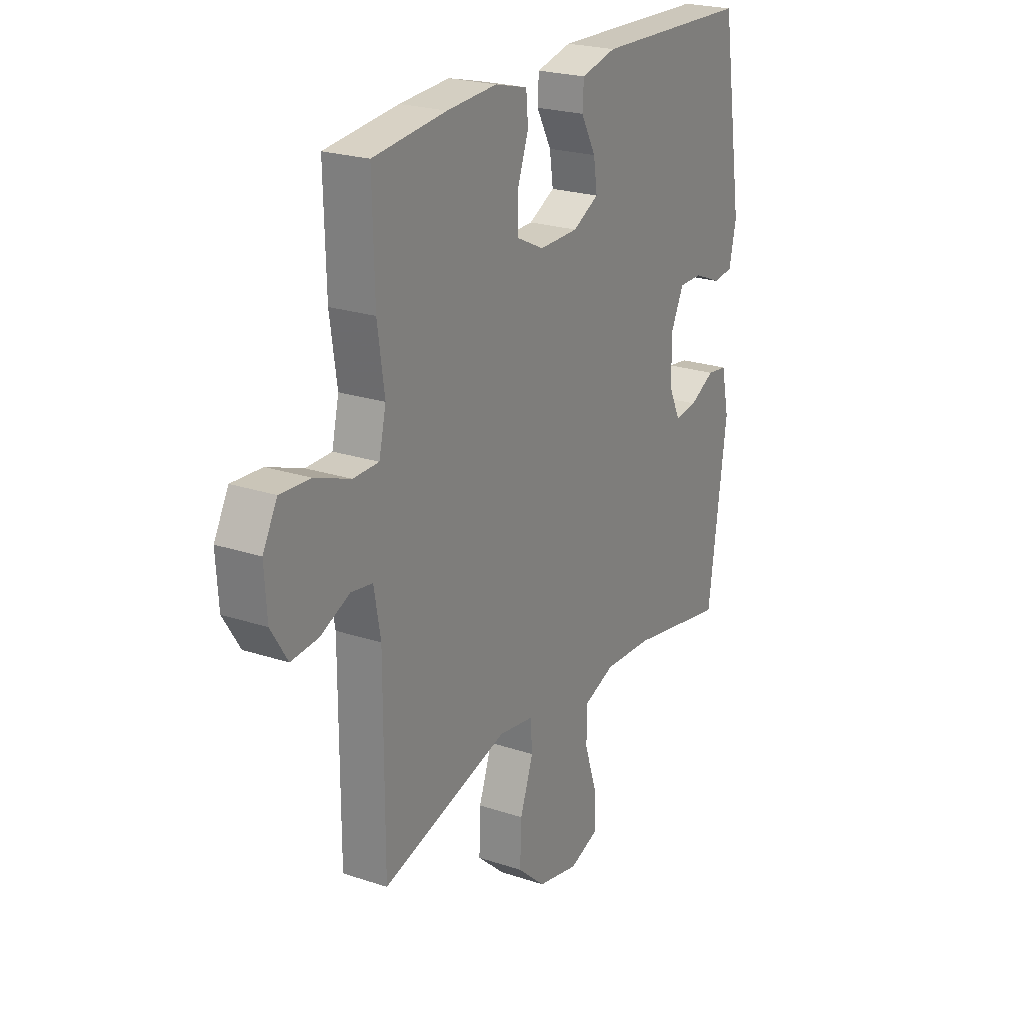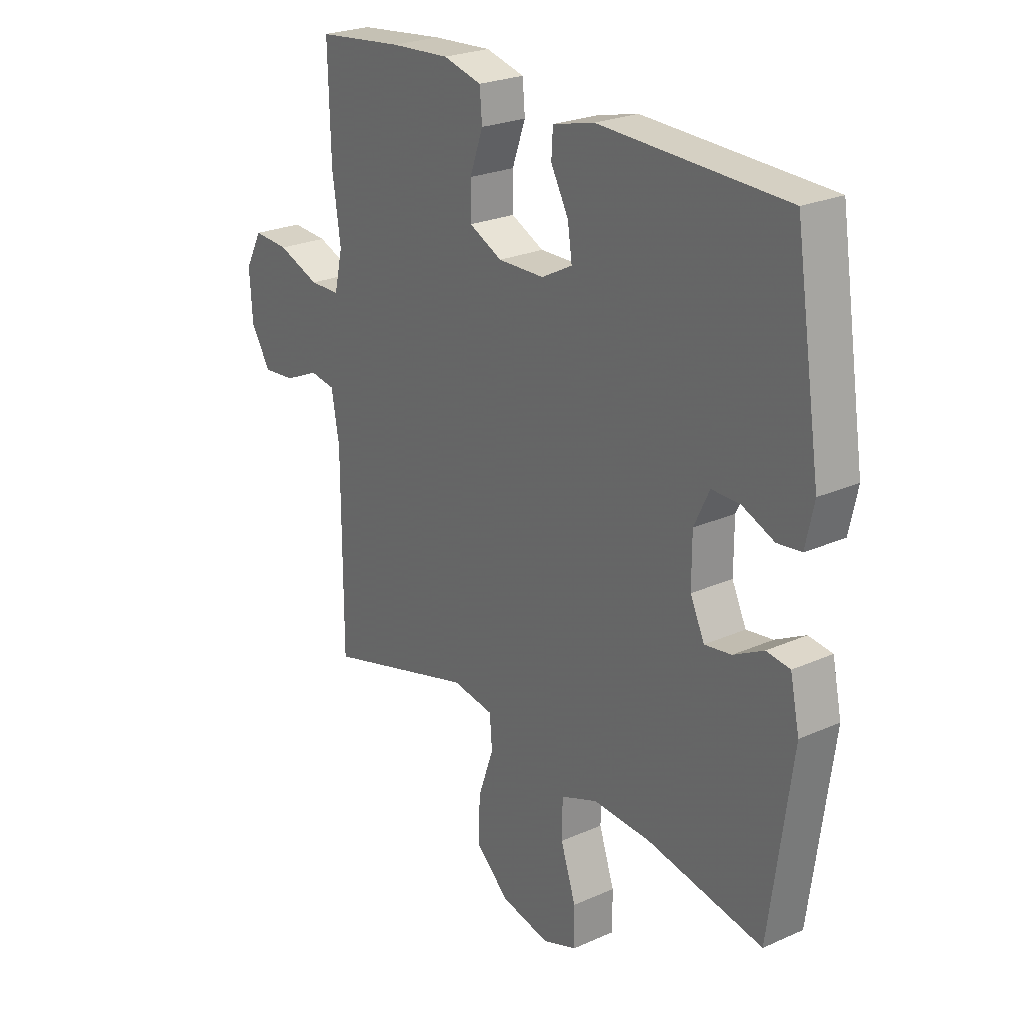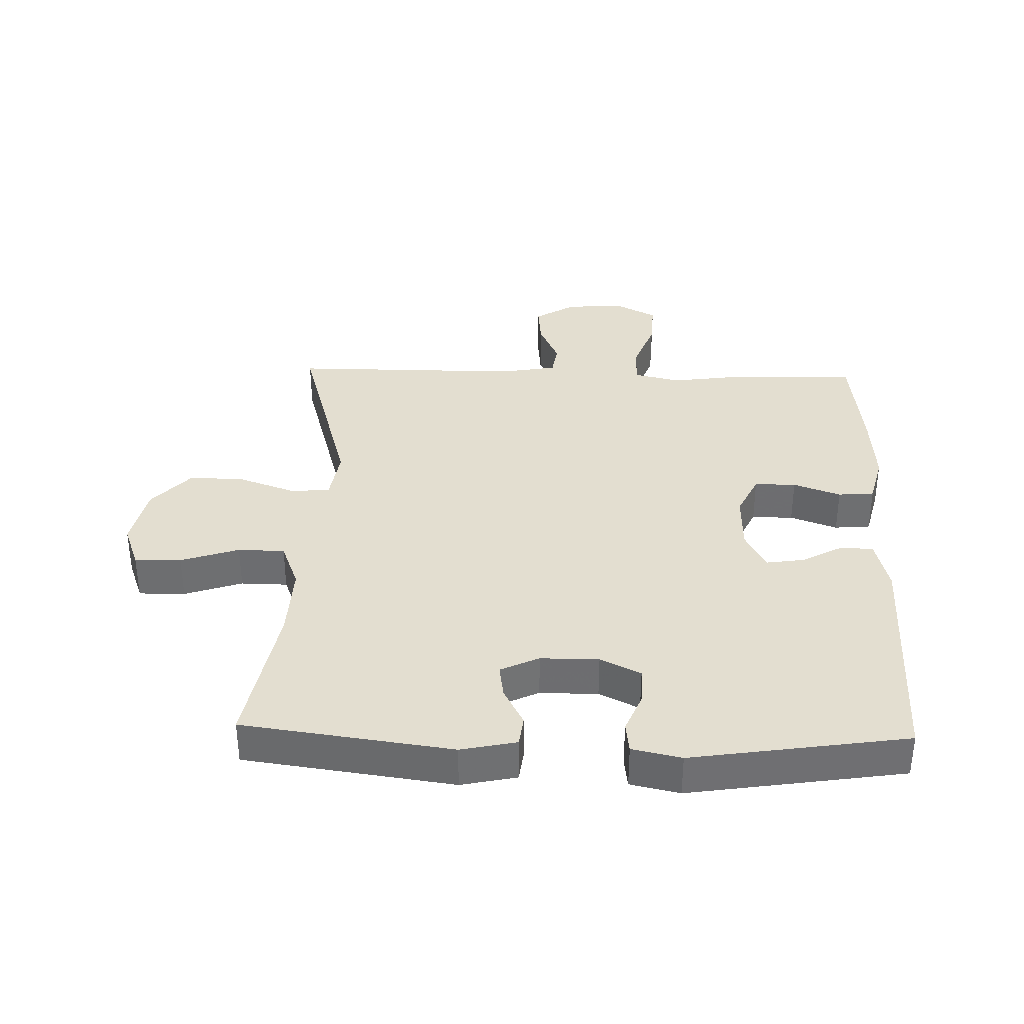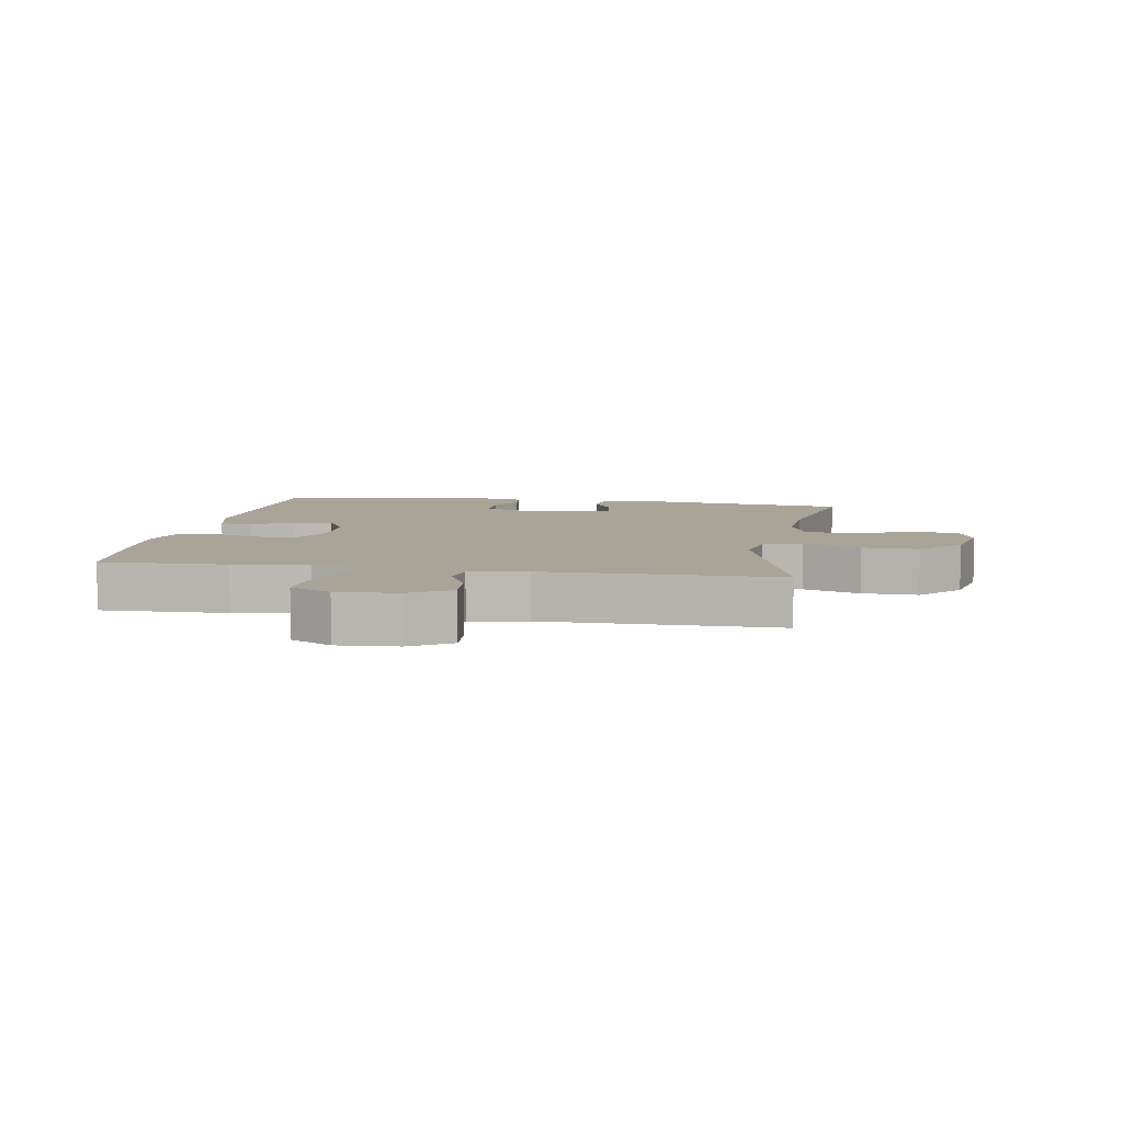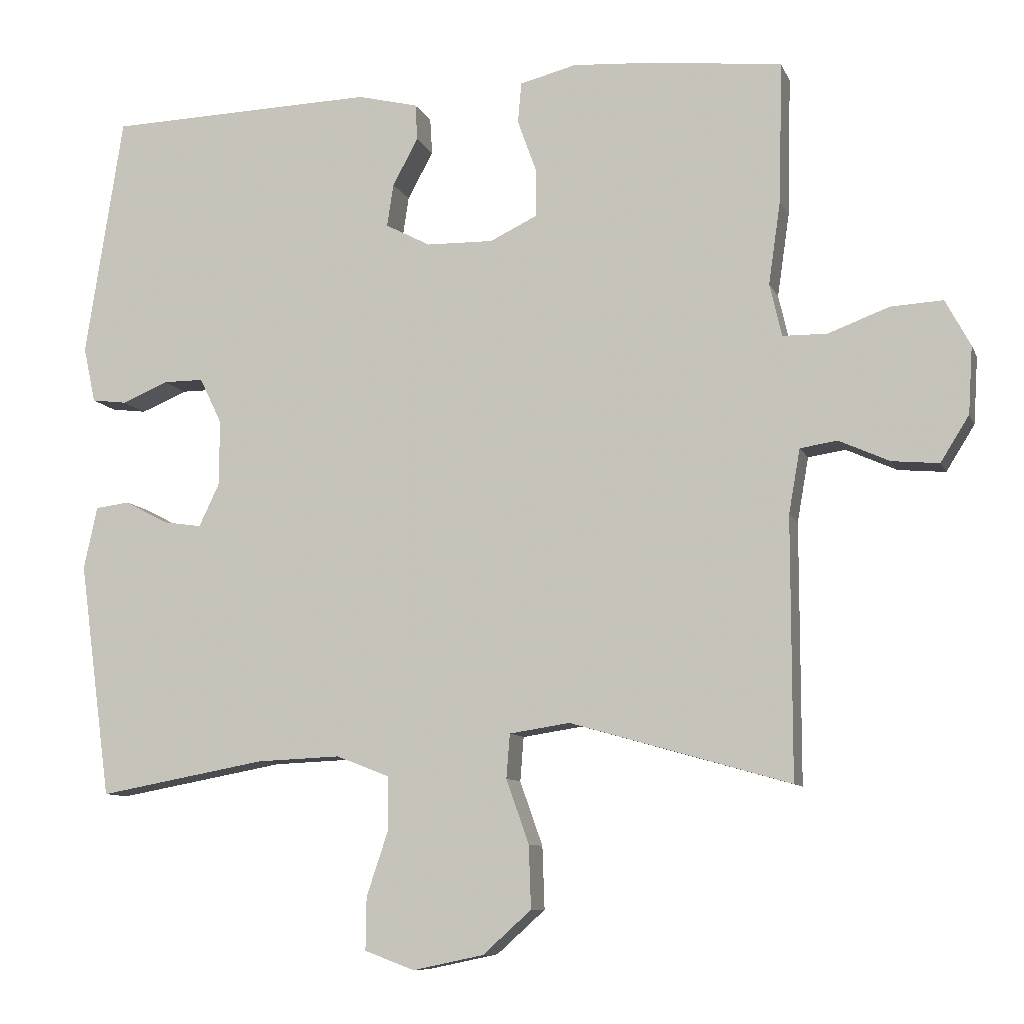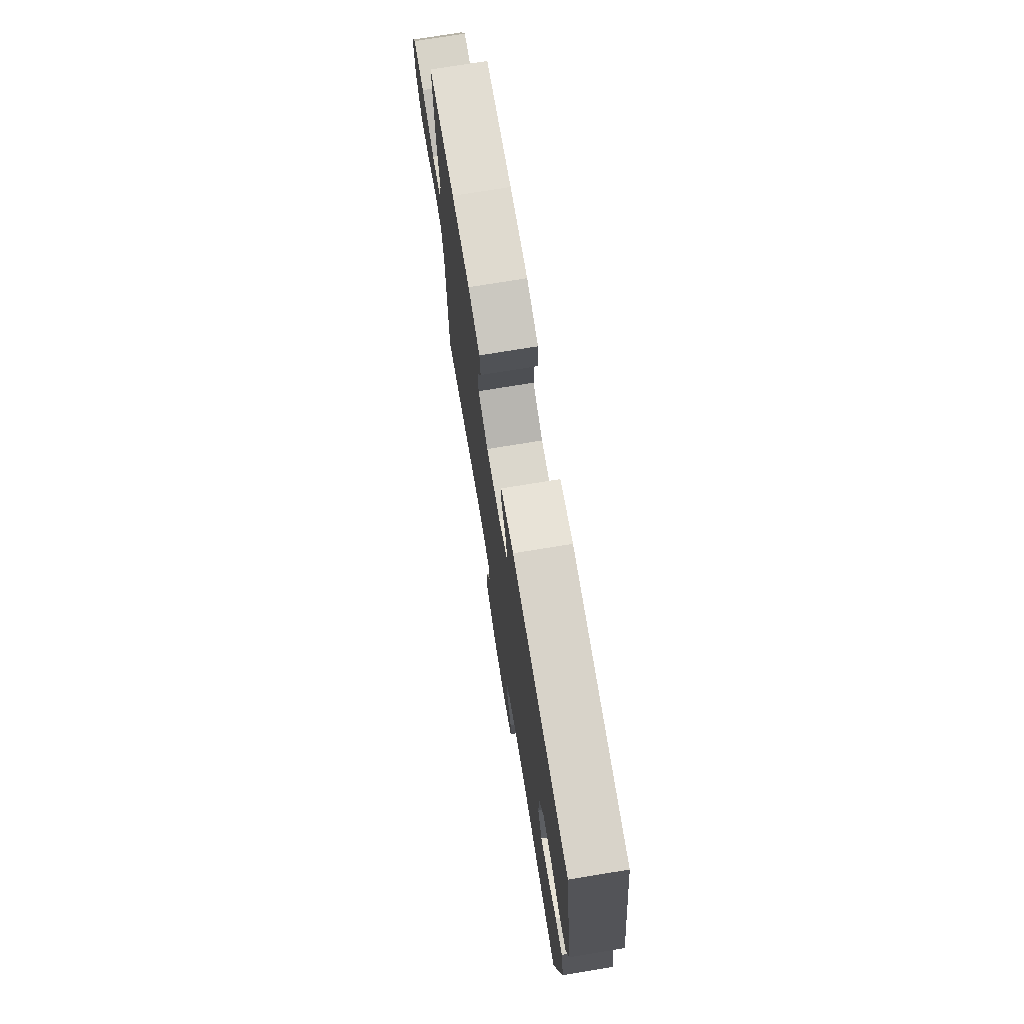
<metadata>
{"format":"obj","ext":"obj","renderer":"f3d","projection":"perspective","resolution":1024,"background":"white","views":[{"elev":23.0,"azim":119.6,"up":"+Z"},{"elev":24.5,"azim":-126.1,"up":"+Z"},{"elev":35.7,"azim":-88.3,"up":"+Y"},{"elev":7.0,"azim":99.8,"up":"+Y"},{"elev":-9.2,"azim":16.1,"up":"+Z"},{"elev":74.3,"azim":-99.3,"up":"+Z"}]}
</metadata>
<code>
v 0.5 0.07 -0.5
v 0.191 0.07 -0.412
v 0.106 0.07 -0.425
v 0.101 0.07 -0.487
v 0.133 0.07 -0.577
v 0.136 0.07 -0.665
v 0.068 0.07 -0.726
v -0.032 0.07 -0.747
v -0.102 0.07 -0.721
v -0.101 0.07 -0.647
v -0.07 0.07 -0.555
v -0.071 0.07 -0.481
v -0.146 0.07 -0.452
v -0.264 0.07 -0.457
v -0.5 0.07 -0.5
v -0.545 0.07 -0.169
v -0.526 0.07 -0.081
v -0.478 0.07 -0.075
v -0.417 0.07 -0.107
v -0.363 0.07 -0.115
v -0.334 0.07 -0.054
v -0.334 0.07 0.038
v -0.365 0.07 0.102
v -0.422 0.07 0.102
v -0.487 0.07 0.075
v -0.536 0.07 0.081
v -0.553 0.07 0.159
v -0.5 0.07 0.5
v -0.122 0.07 0.511
v -0.037 0.07 0.49
v -0.034 0.07 0.439
v -0.07 0.07 0.373
v -0.079 0.07 0.313
v -0.016 0.07 0.28
v 0.078 0.07 0.278
v 0.145 0.07 0.31
v 0.145 0.07 0.376
v 0.118 0.07 0.451
v 0.123 0.07 0.508
v 0.202 0.07 0.528
v 0.323 0.07 0.52
v 0.5 0.07 0.5
v 0.495 0.07 0.303
v 0.478 0.07 0.186
v 0.495 0.07 0.112
v 0.557 0.07 0.111
v 0.643 0.07 0.143
v 0.716 0.07 0.147
v 0.751 0.07 0.082
v 0.745 0.07 -0.012
v 0.705 0.07 -0.076
v 0.639 0.07 -0.07
v 0.568 0.07 -0.038
v 0.516 0.07 -0.046
v 0.5 0.07 -0.136
v 0.5 0 -0.5
v 0.191 0 -0.412
v 0.106 0 -0.425
v 0.101 0 -0.487
v 0.133 0 -0.577
v 0.136 0 -0.665
v 0.068 0 -0.726
v -0.032 0 -0.747
v -0.102 0 -0.721
v -0.101 0 -0.647
v -0.07 0 -0.555
v -0.071 0 -0.481
v -0.146 0 -0.452
v -0.264 0 -0.457
v -0.5 0 -0.5
v -0.545 0 -0.169
v -0.526 0 -0.081
v -0.478 0 -0.075
v -0.417 0 -0.107
v -0.363 0 -0.115
v -0.334 0 -0.054
v -0.334 0 0.038
v -0.365 0 0.102
v -0.422 0 0.102
v -0.487 0 0.075
v -0.536 0 0.081
v -0.553 0 0.159
v -0.5 0 0.5
v -0.122 0 0.511
v -0.037 0 0.49
v -0.034 0 0.439
v -0.07 0 0.373
v -0.079 0 0.313
v -0.016 0 0.28
v 0.078 0 0.278
v 0.145 0 0.31
v 0.145 0 0.376
v 0.118 0 0.451
v 0.123 0 0.508
v 0.202 0 0.528
v 0.323 0 0.52
v 0.5 0 0.5
v 0.495 0 0.303
v 0.478 0 0.186
v 0.495 0 0.112
v 0.557 0 0.111
v 0.643 0 0.143
v 0.716 0 0.147
v 0.751 0 0.082
v 0.745 0 -0.012
v 0.705 0 -0.076
v 0.639 0 -0.07
v 0.568 0 -0.038
v 0.516 0 -0.046
v 0.5 0 -0.136
f 51 52 53
f 50 51 53
f 49 50 53
f 48 49 53
f 47 48 53
f 46 47 53
f 45 46 53 54
f 44 45 54 55
f 42 43 44
f 41 42 44
f 40 41 44
f 39 40 44
f 38 39 44
f 37 38 44
f 55 1 2
f 44 55 2
f 37 44 2
f 36 37 2
f 30 31 32
f 29 30 32
f 28 29 32
f 27 28 32
f 26 27 32
f 25 26 32
f 24 25 32
f 23 24 32 33
f 22 23 33 34
f 17 18 19
f 16 17 19
f 15 16 19
f 14 15 19
f 13 14 19 20
f 12 13 20 21
f 9 10 11
f 8 9 11
f 7 8 11
f 6 7 11
f 5 6 11
f 4 5 11
f 3 4 11 12
f 35 36 2 3
f 22 34 35
f 21 22 35
f 12 21 35
f 3 12 35
f 108 107 106
f 108 106 105
f 108 105 104
f 108 104 103
f 108 103 102
f 108 102 101
f 109 108 101 100
f 110 109 100 99
f 99 98 97
f 99 97 96
f 99 96 95
f 99 95 94
f 99 94 93
f 99 93 92
f 57 56 110
f 57 110 99
f 57 99 92
f 57 92 91
f 87 86 85
f 87 85 84
f 87 84 83
f 87 83 82
f 87 82 81
f 87 81 80
f 87 80 79
f 88 87 79 78
f 89 88 78 77
f 74 73 72
f 74 72 71
f 74 71 70
f 74 70 69
f 75 74 69 68
f 76 75 68 67
f 66 65 64
f 66 64 63
f 66 63 62
f 66 62 61
f 66 61 60
f 66 60 59
f 67 66 59 58
f 58 57 91 90
f 90 89 77
f 90 77 76
f 90 76 67
f 90 67 58
f 1 56 57 2
f 2 57 58 3
f 3 58 59 4
f 4 59 60 5
f 5 60 61 6
f 6 61 62 7
f 7 62 63 8
f 8 63 64 9
f 9 64 65 10
f 10 65 66 11
f 11 66 67 12
f 12 67 68 13
f 13 68 69 14
f 14 69 70 15
f 15 70 71 16
f 16 71 72 17
f 17 72 73 18
f 18 73 74 19
f 19 74 75 20
f 20 75 76 21
f 21 76 77 22
f 22 77 78 23
f 23 78 79 24
f 24 79 80 25
f 25 80 81 26
f 26 81 82 27
f 27 82 83 28
f 28 83 84 29
f 29 84 85 30
f 30 85 86 31
f 31 86 87 32
f 32 87 88 33
f 33 88 89 34
f 34 89 90 35
f 35 90 91 36
f 36 91 92 37
f 37 92 93 38
f 38 93 94 39
f 39 94 95 40
f 40 95 96 41
f 41 96 97 42
f 42 97 98 43
f 43 98 99 44
f 44 99 100 45
f 45 100 101 46
f 46 101 102 47
f 47 102 103 48
f 48 103 104 49
f 49 104 105 50
f 50 105 106 51
f 51 106 107 52
f 52 107 108 53
f 53 108 109 54
f 54 109 110 55
f 55 110 56 1

</code>
